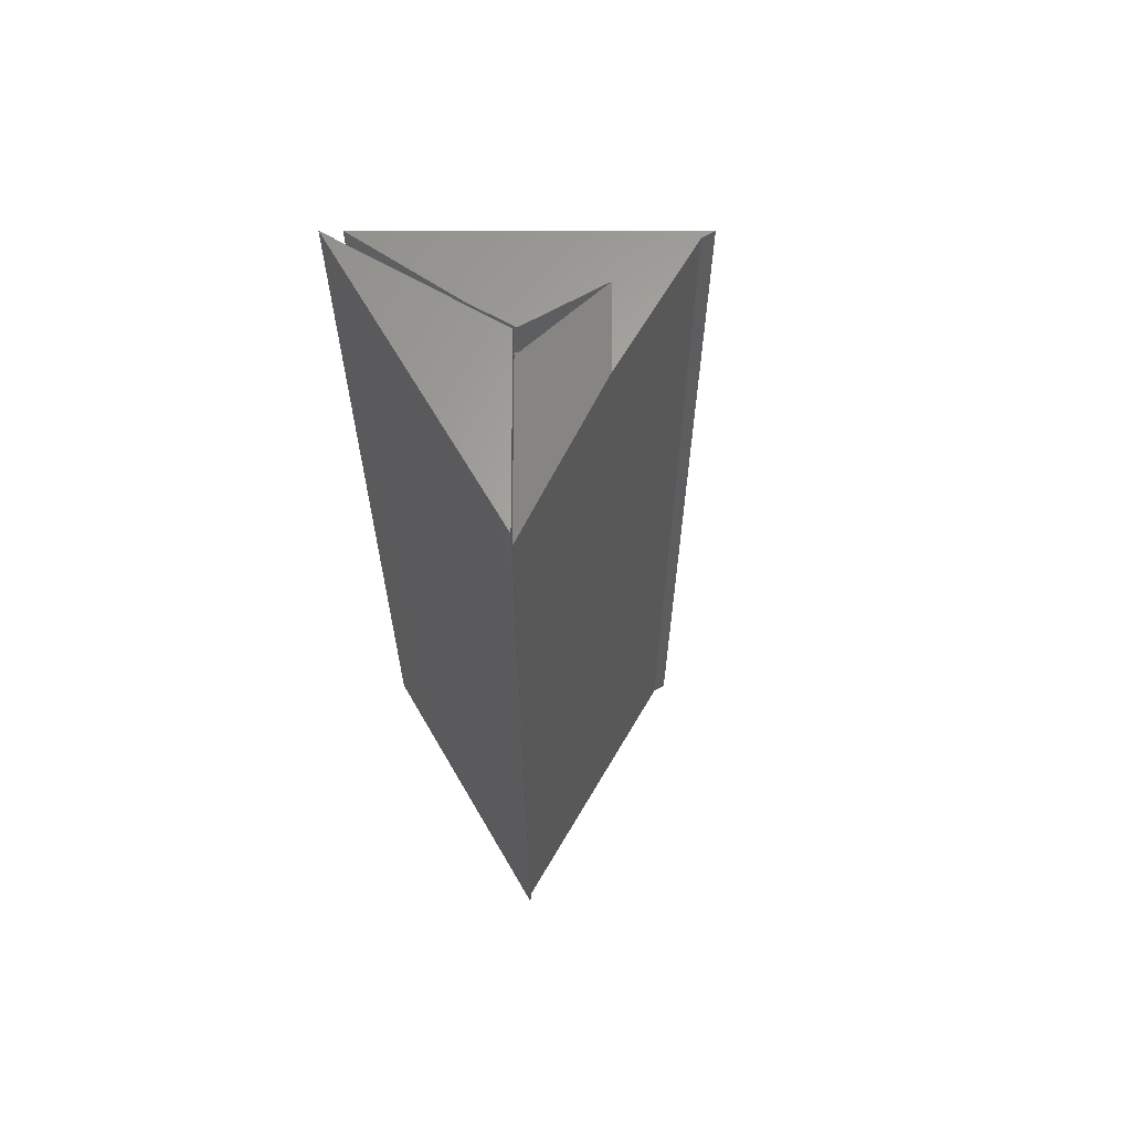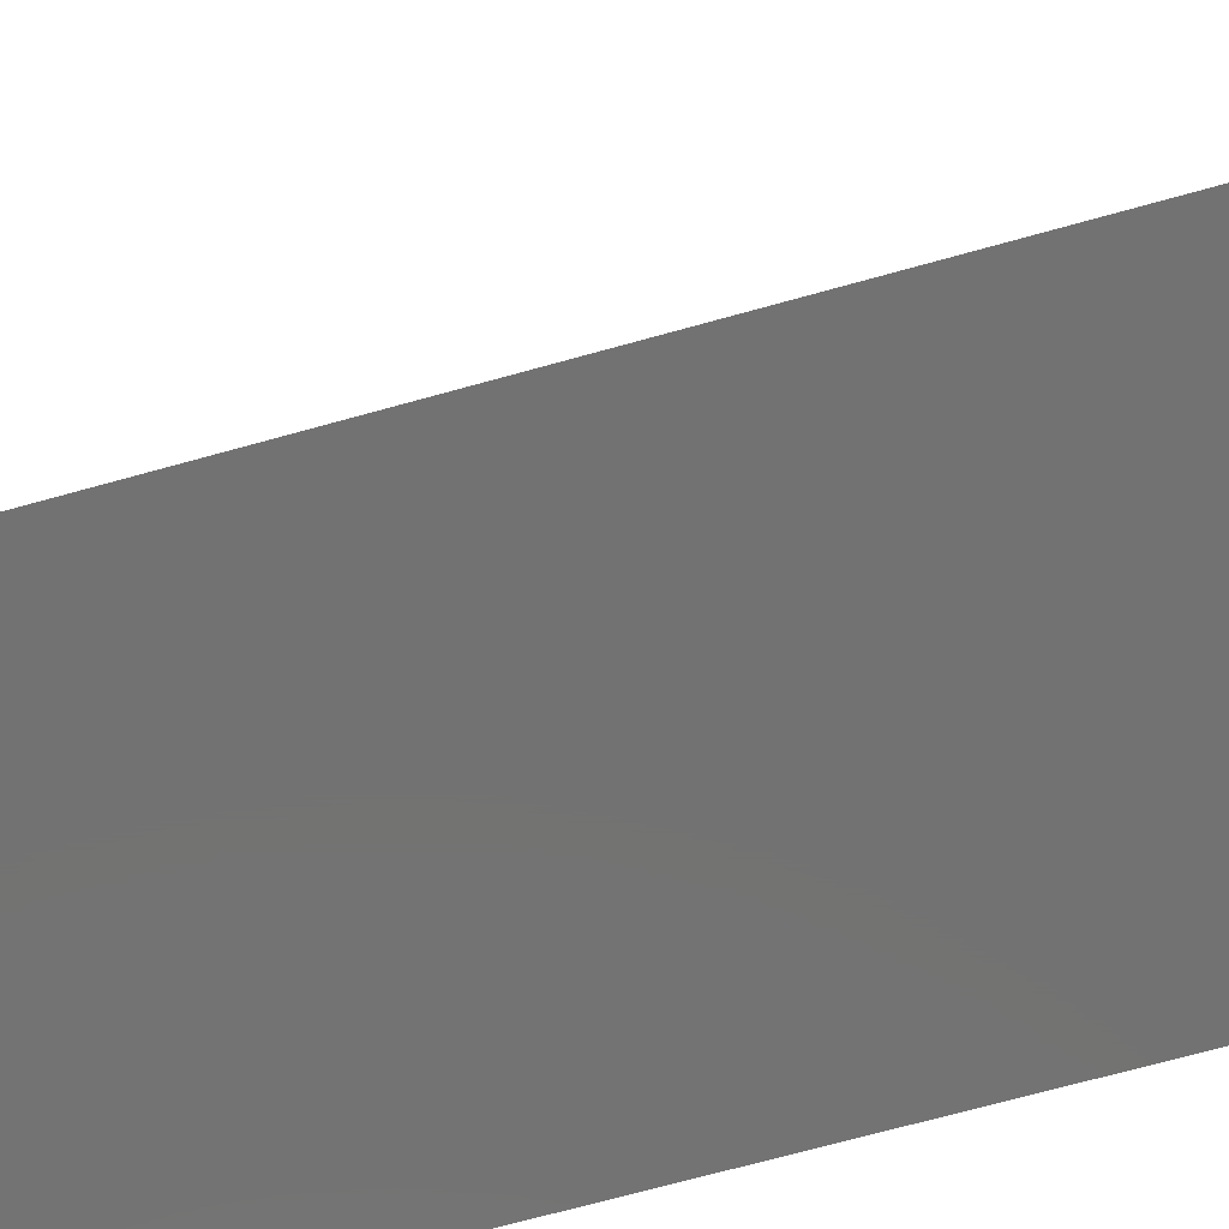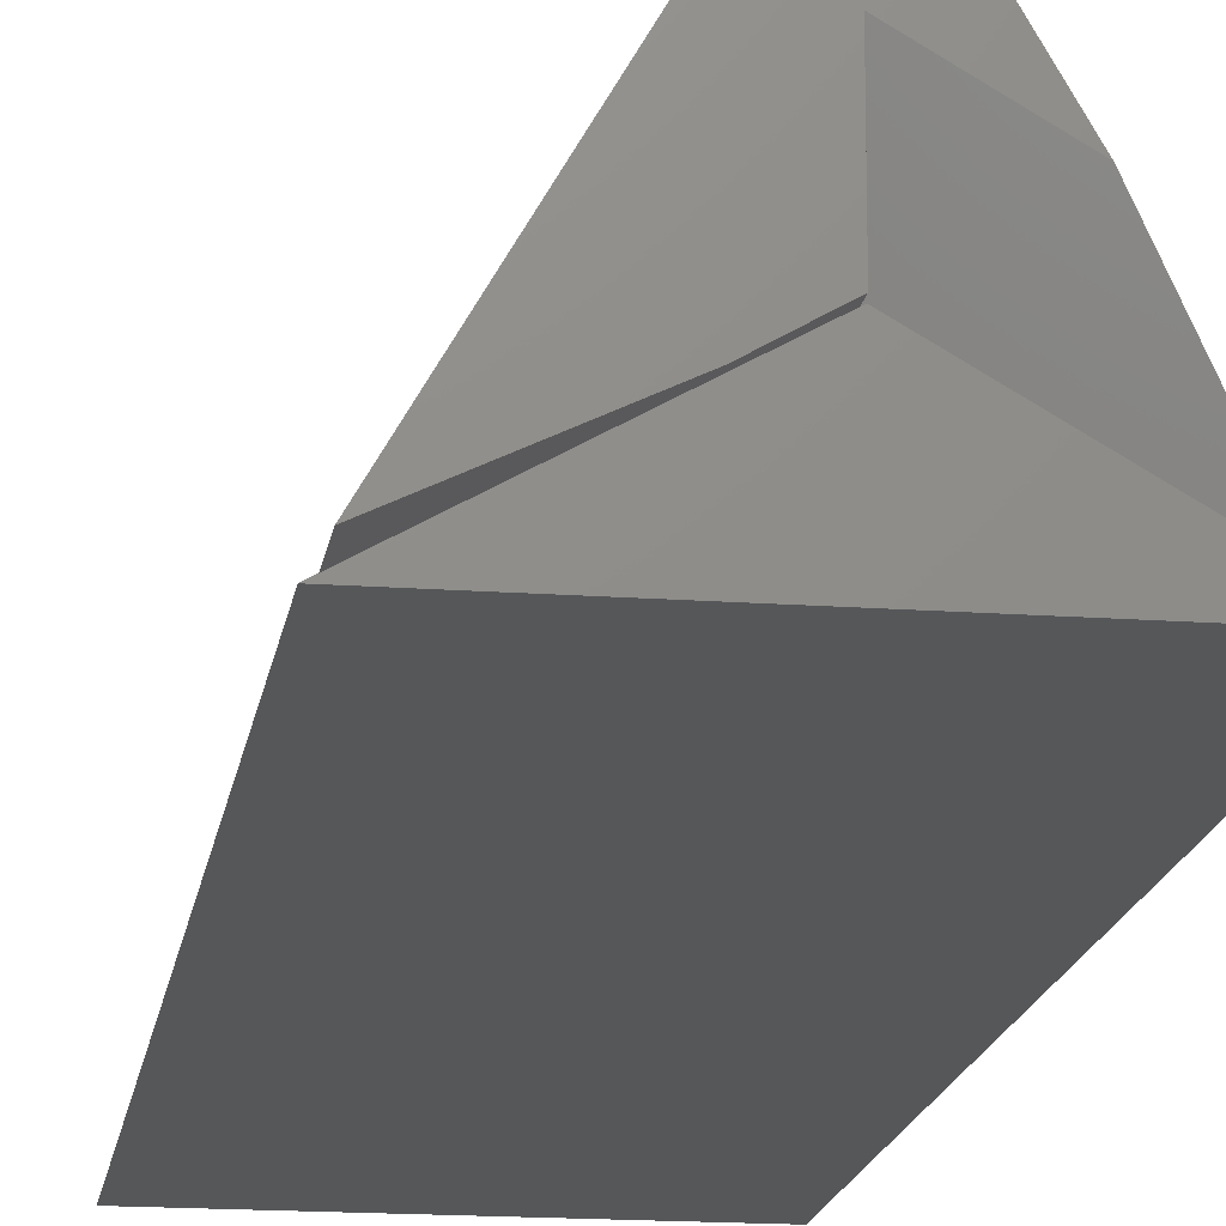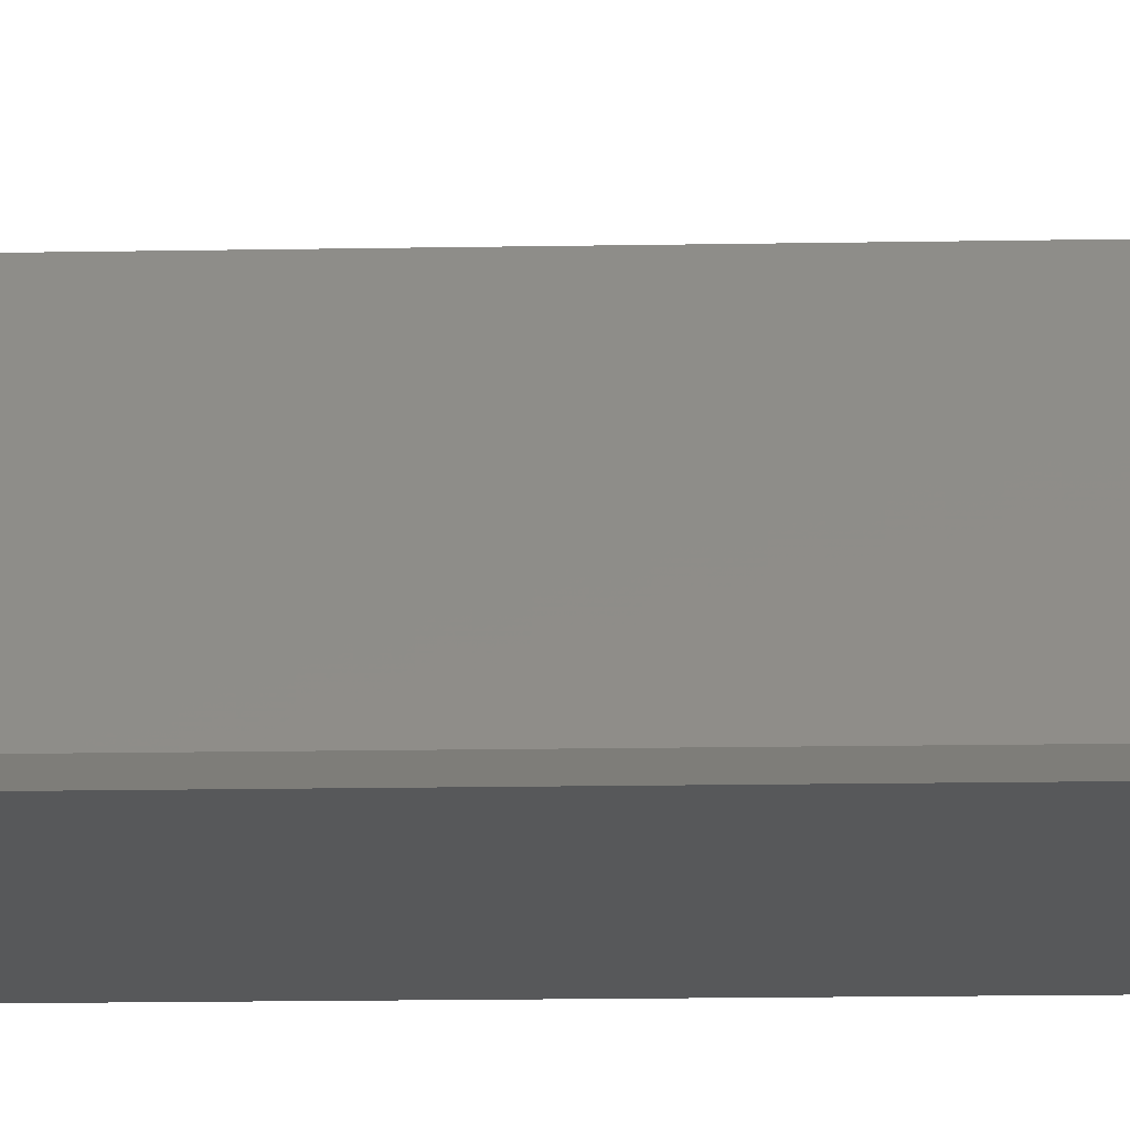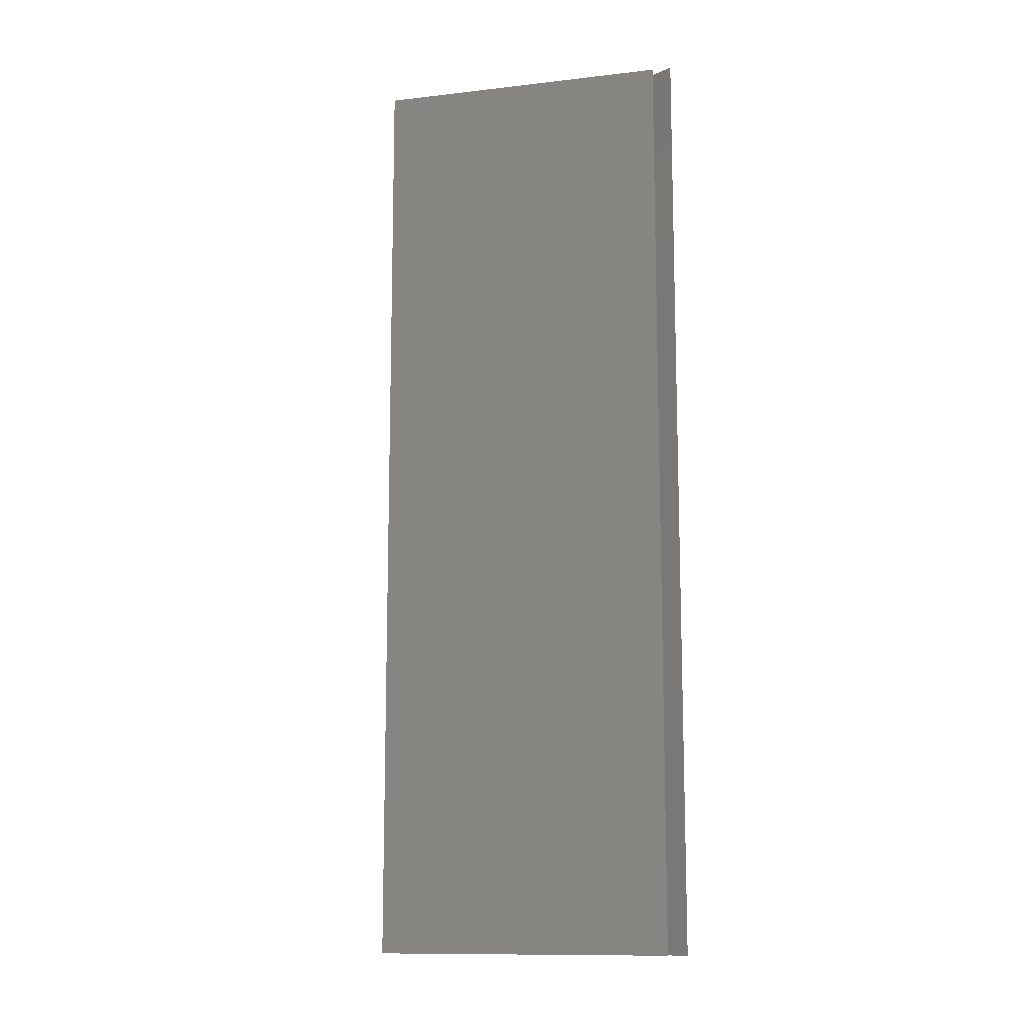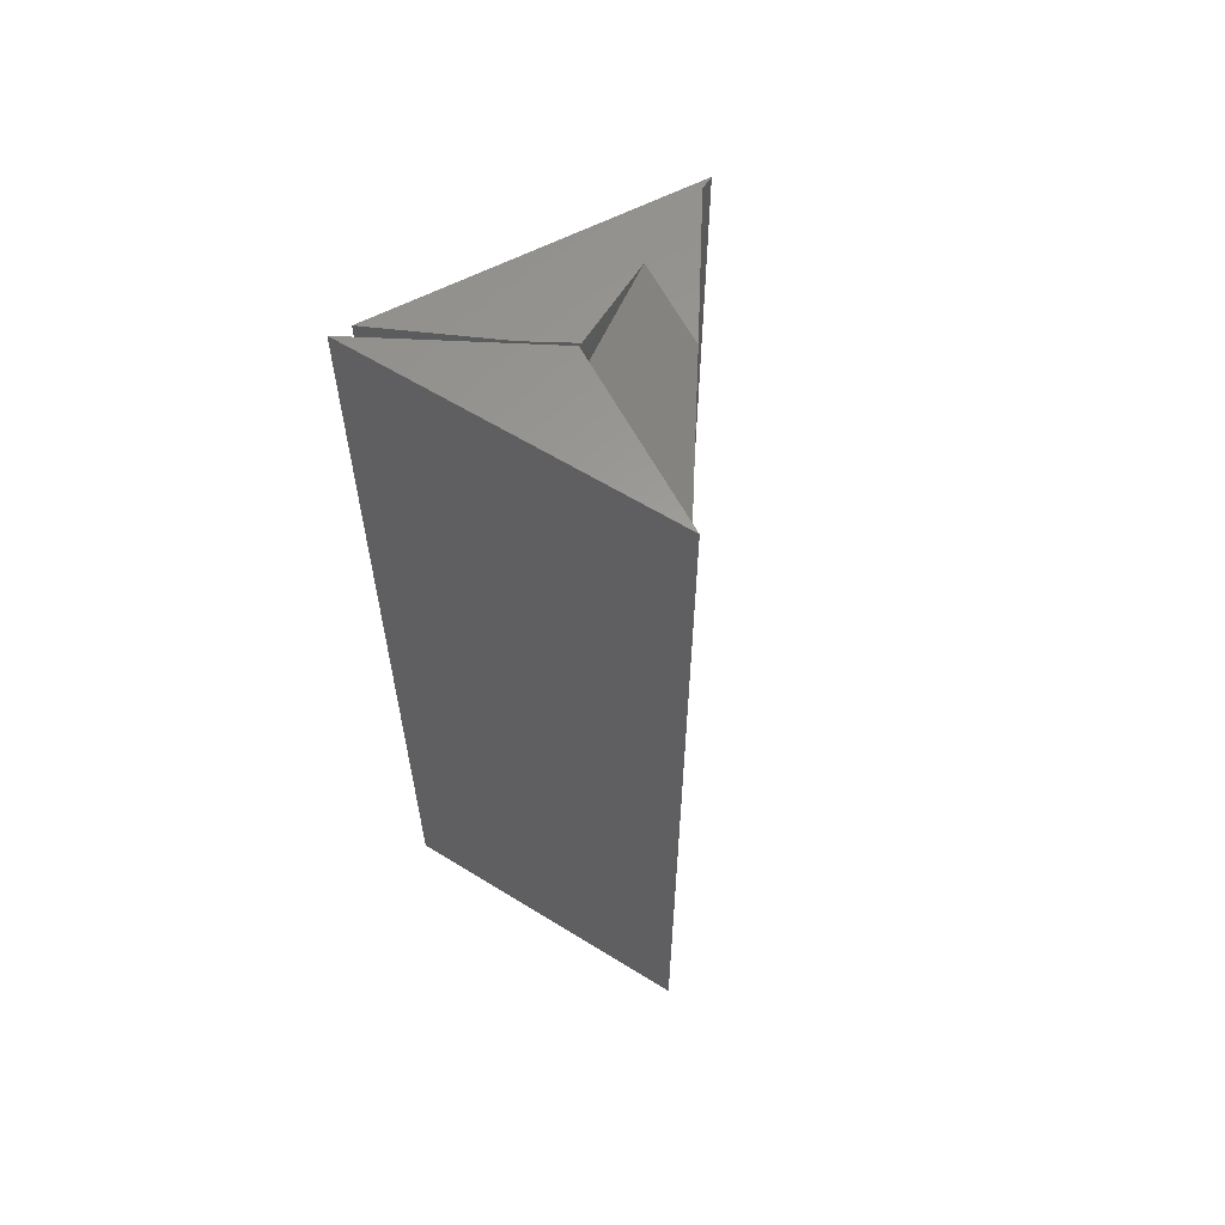
<metadata>
{"format":"stl","ext":"stl","renderer":"f3d","projection":"perspective","resolution":1024,"background":"white","views":[{"elev":63.9,"azim":60.0,"up":"+Z"},{"elev":-64.3,"azim":106.2,"up":"+Y"},{"elev":-16.6,"azim":-8.5,"up":"+Y"},{"elev":-18.9,"azim":-88.2,"up":"+Y"},{"elev":-12.0,"azim":-104.7,"up":"+Z"},{"elev":61.0,"azim":32.2,"up":"+Z"}]}
</metadata>
<code>
# stl→obj: 24 verts, 44 faces
v -0.125 -0.07031 0
v 0.125 -0.07031 0
v -0.125 -0.07031 0.75
v 0.125 -0.07031 0.75
v -6.939e-18 -6.939e-18 0
v 0.119 -0.06685 0
v -2.776e-17 0.002415 0
v 0.001645 0.1378 0
v -0.03046 -0.01531 0
v -0.1172 -0.05679 0
v 0.001645 0.1484 0
v 0.001316 0.0007401 0.7194
v 0.001316 0.0007401 0.75
v 0.119 -0.06685 0.72
v -1.892e-17 7.011e-18 0.7188
v 0.001645 0.1378 0.75
v 0.05887 0.03796 0.75
v 0 0.002415 0.7198
v 0.001645 0.003372 0.7206
v 0.001645 0.07146 0.75
v 0.001645 0.1484 0.75
v -0.1172 -0.05679 0.75
v 0.001645 0.003372 0.75
v -0.03046 -0.01531 0.75
f 1 2 3
f 3 2 4
f 5 6 1
f 6 2 1
f 5 7 6
f 7 8 6
f 8 7 9
f 8 9 10
f 8 10 11
f 12 13 14
f 14 13 4
f 14 4 6
f 6 4 2
f 3 13 12
f 3 12 15
f 3 15 5
f 3 5 1
f 6 8 14
f 14 8 16
f 14 16 17
f 15 12 18
f 12 19 18
f 12 17 19
f 17 20 19
f 14 17 12
f 7 5 18
f 18 5 15
f 3 4 13
f 11 10 21
f 21 10 22
f 18 19 23
f 18 23 24
f 18 24 9
f 18 9 7
f 24 23 20
f 16 20 17
f 22 24 20
f 22 20 16
f 22 16 21
f 22 10 24
f 24 10 9
f 20 23 19
f 8 11 16
f 16 11 21

</code>
